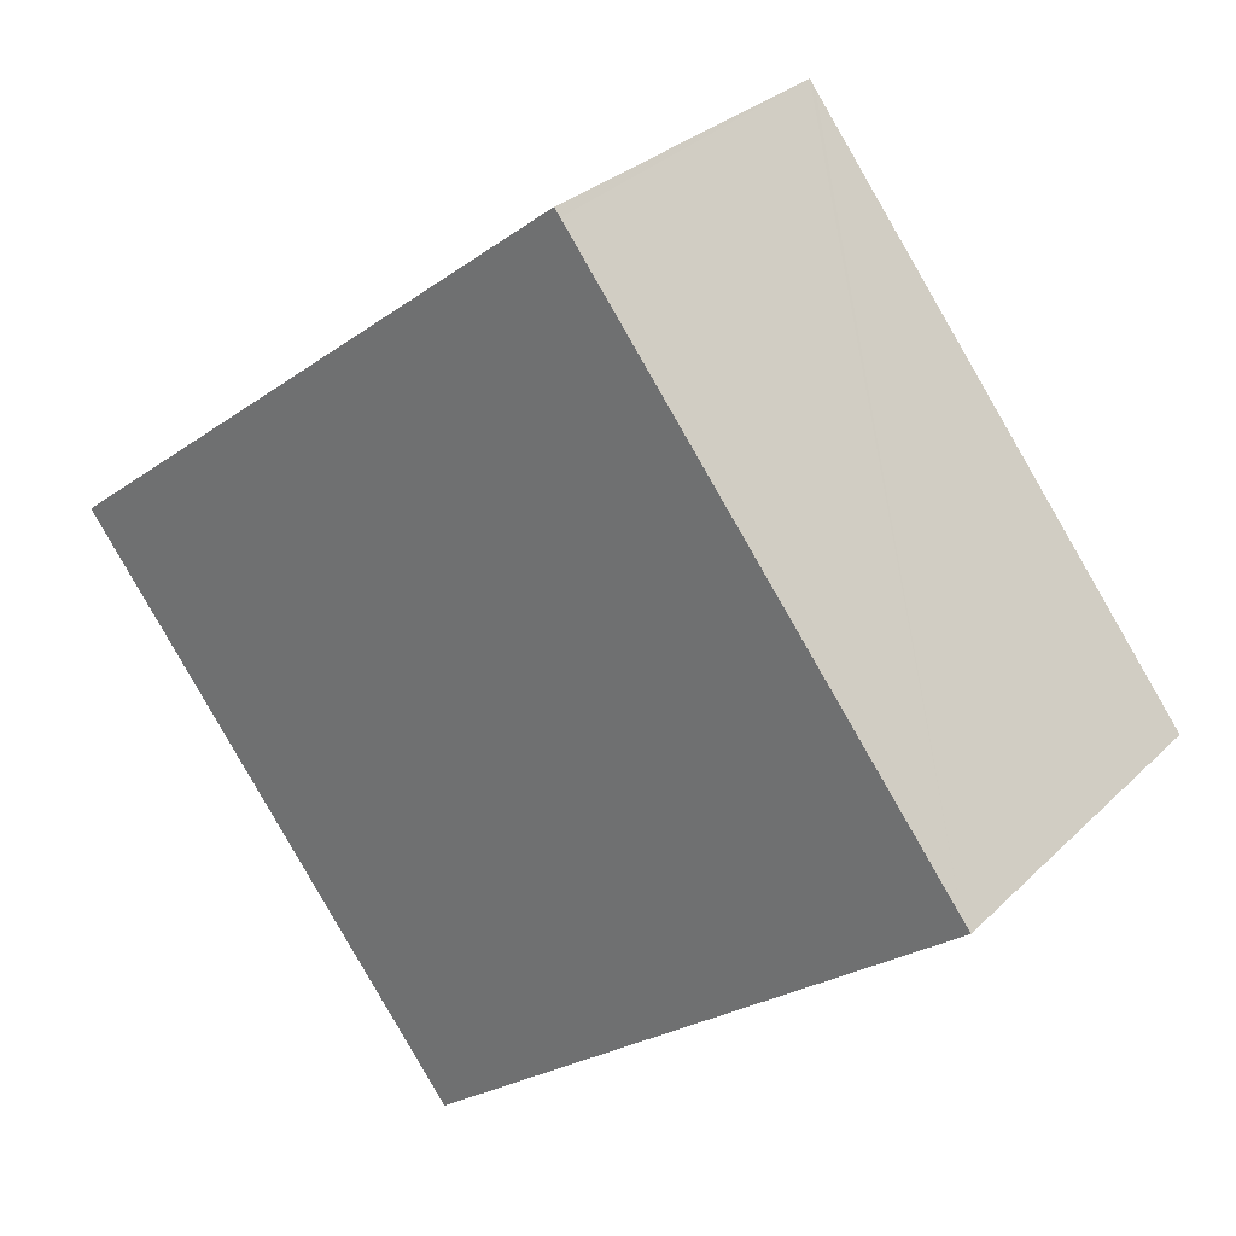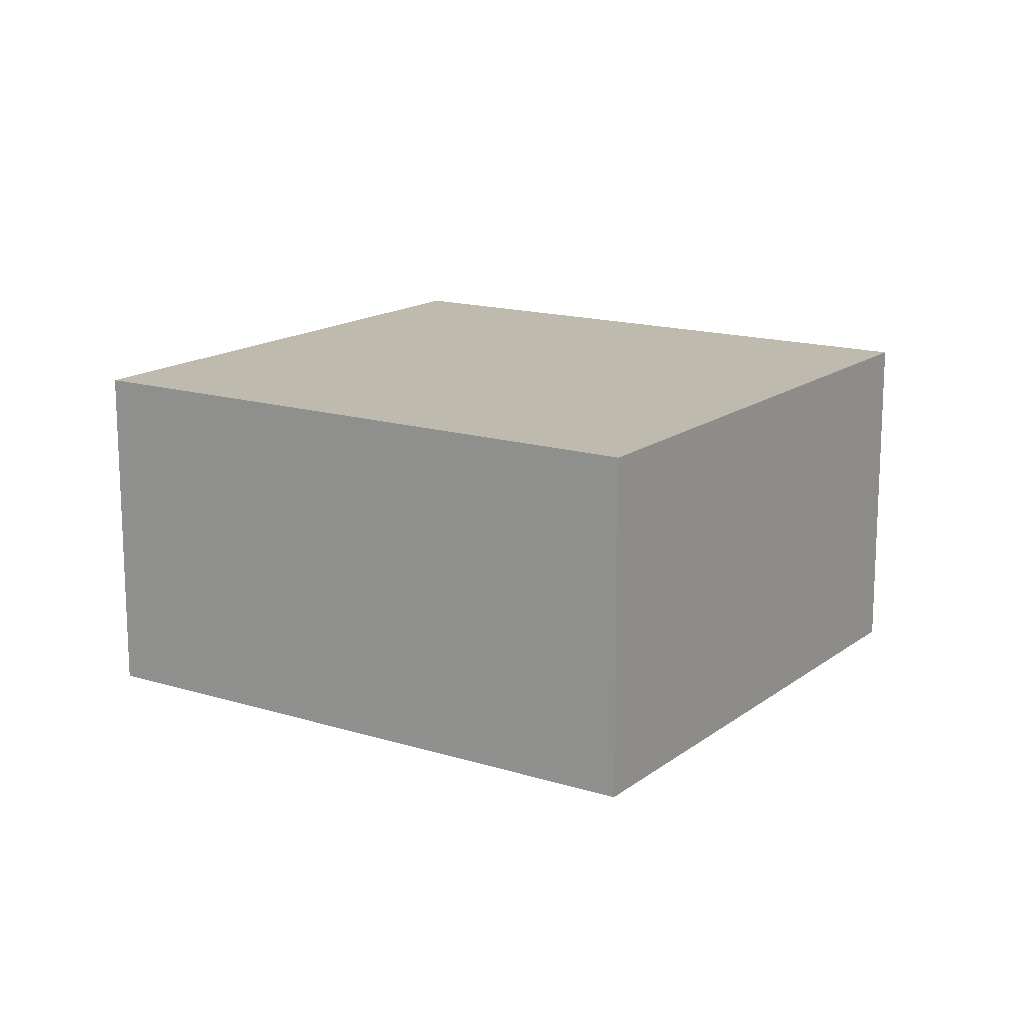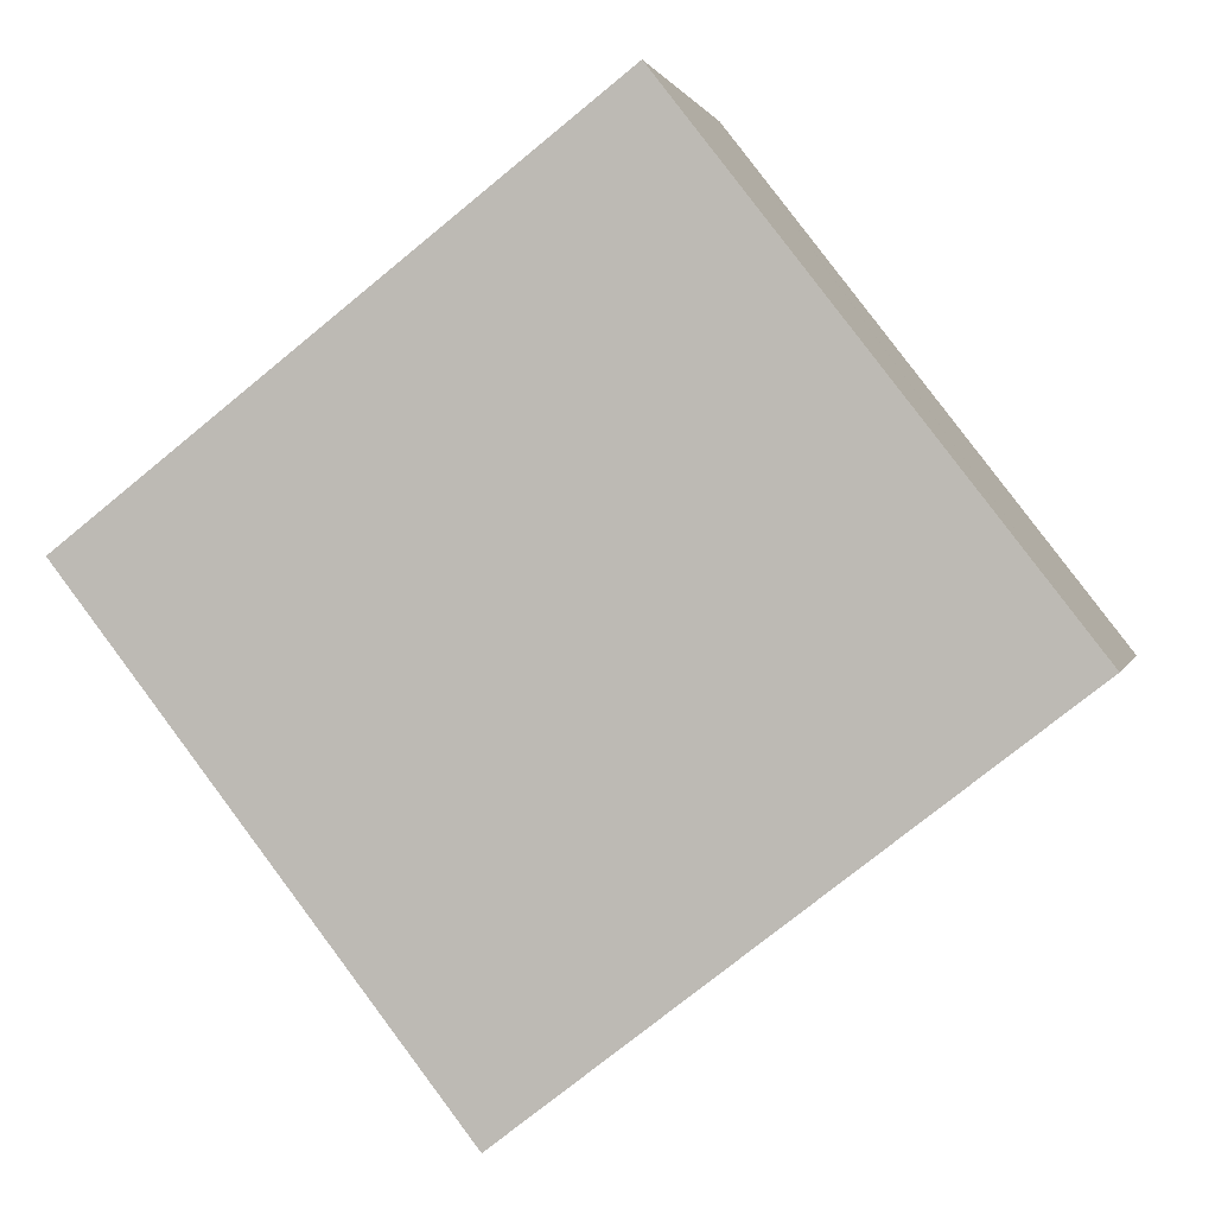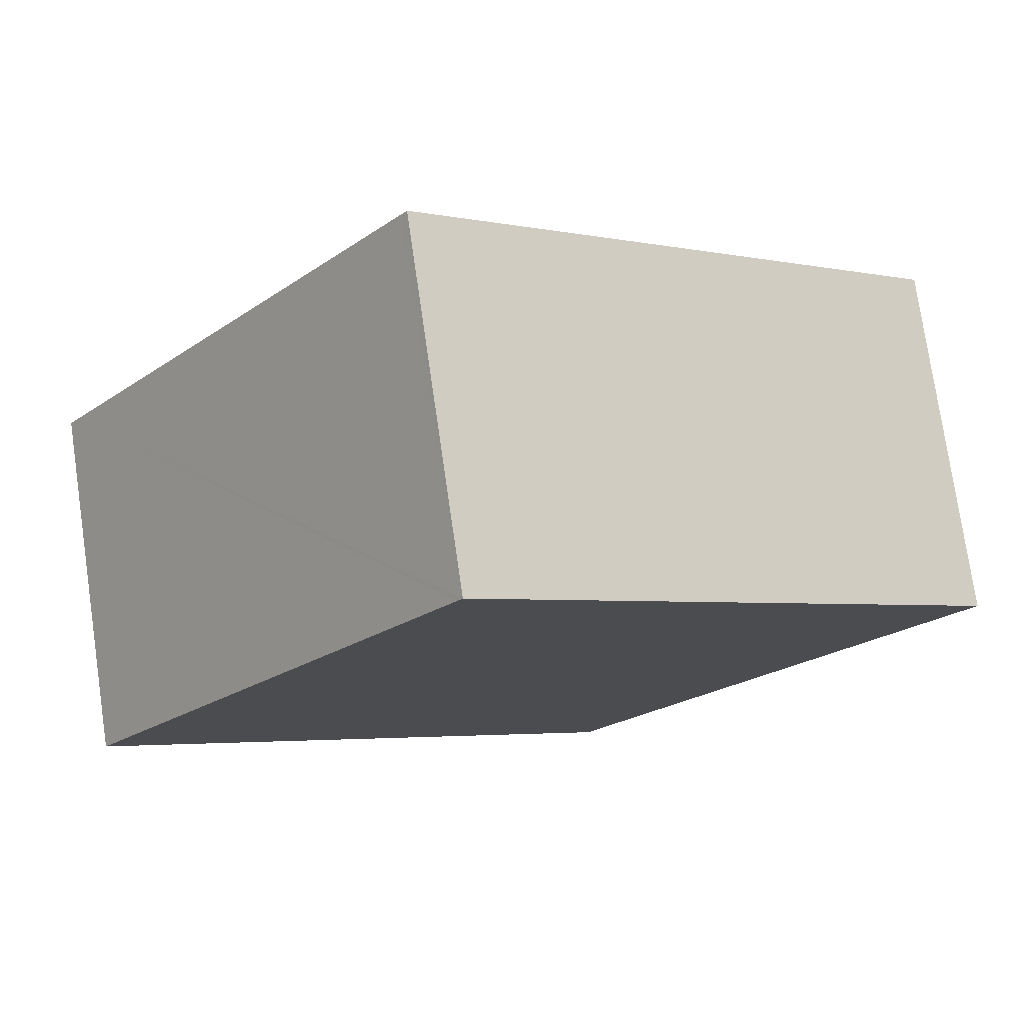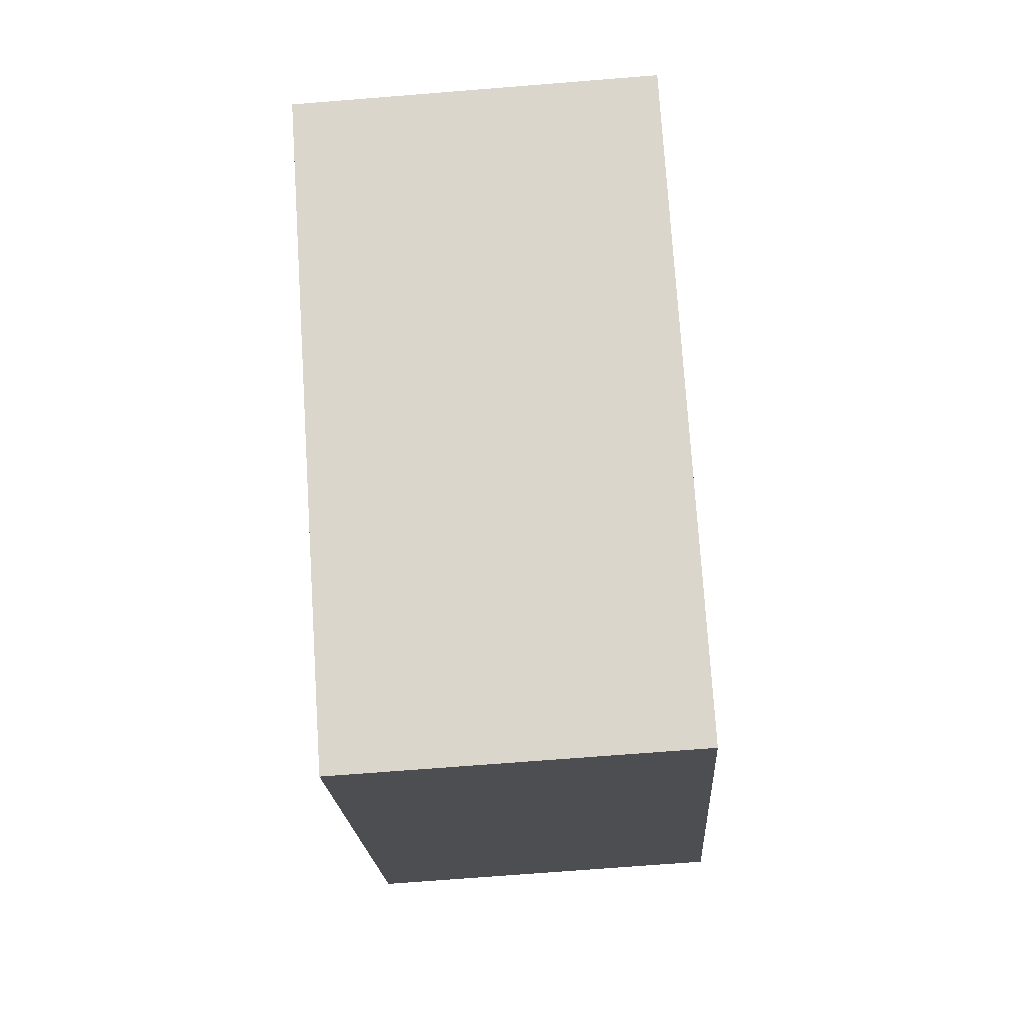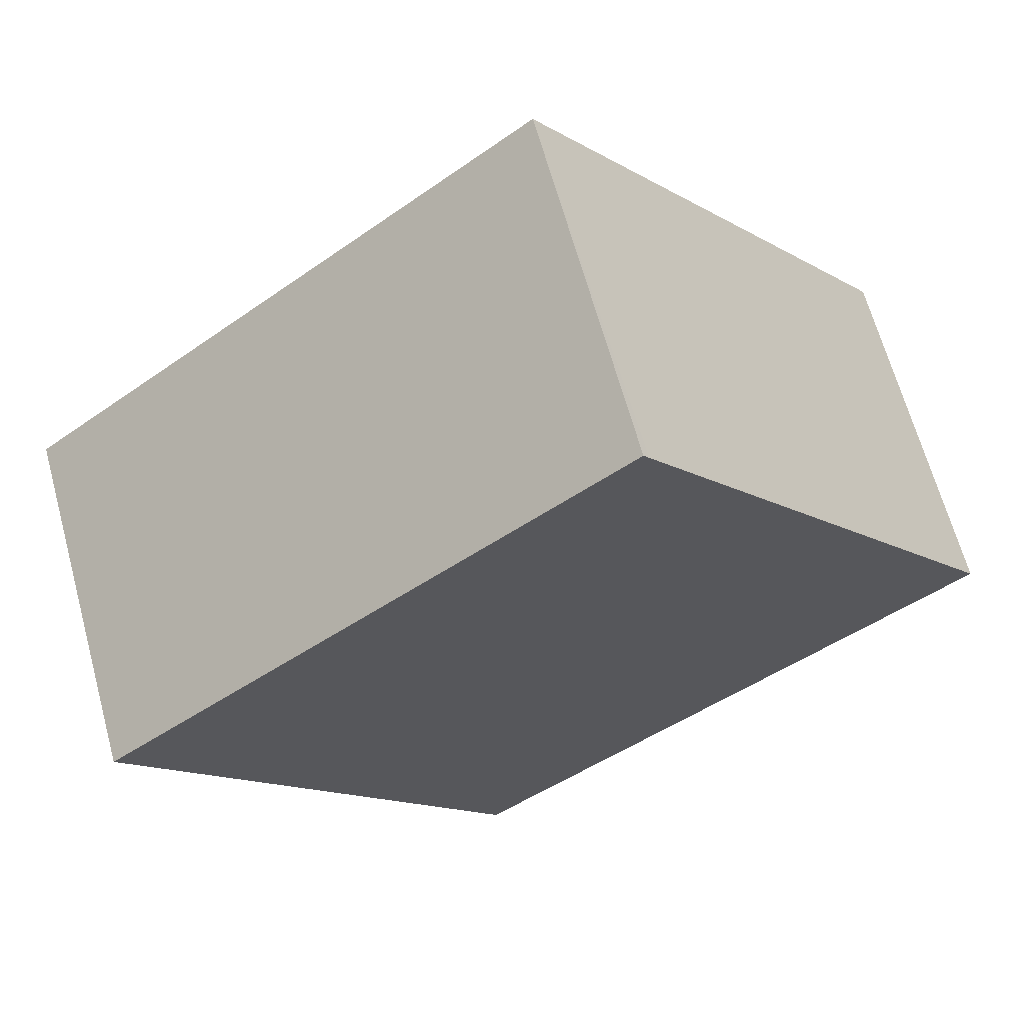
<metadata>
{"format":"obj","ext":"obj","renderer":"f3d","projection":"perspective","resolution":1024,"background":"white","views":[{"elev":29.2,"azim":-144.5,"up":"+Z"},{"elev":15.4,"azim":71.2,"up":"+Y"},{"elev":1.2,"azim":-167.5,"up":"+Z"},{"elev":76.4,"azim":-8.3,"up":"+Z"},{"elev":-69.5,"azim":-85.4,"up":"+Z"},{"elev":65.5,"azim":164.7,"up":"+Z"}]}
</metadata>
<code>
v  0.074 2.937 0.095
v  0.277 2.937 -0.215
v  0 2.937 1.798e-16
v  4.332 2.937 -3.365
v  7.534 2.937 0.757
v  3.156 2.937 4.062
v  3.202 2.937 4.122
v  3.202 -2.524e-16 4.122
v  3.156 -2.487e-16 4.062
v  0.074 -5.817e-18 0.095
v  0 0 0
v  7.534 -4.635e-17 0.757
v  4.332 2.06e-16 -3.365
v  0.277 1.317e-17 -0.215
g defaultobject
f 1 2 3
f 2 1 4
f 4 1 5
f 5 1 6
f 5 6 7
f 6 8 7
f 8 6 1
f 8 1 9
f 9 1 10
f 10 1 3
f 10 3 11
f 8 5 7
f 5 8 12
f 13 2 4
f 2 13 14
f 2 14 3
f 3 14 11
f 12 4 5
f 4 12 13
f 8 13 12
f 13 8 9
f 13 9 10
f 13 10 14
f 14 10 11

</code>
